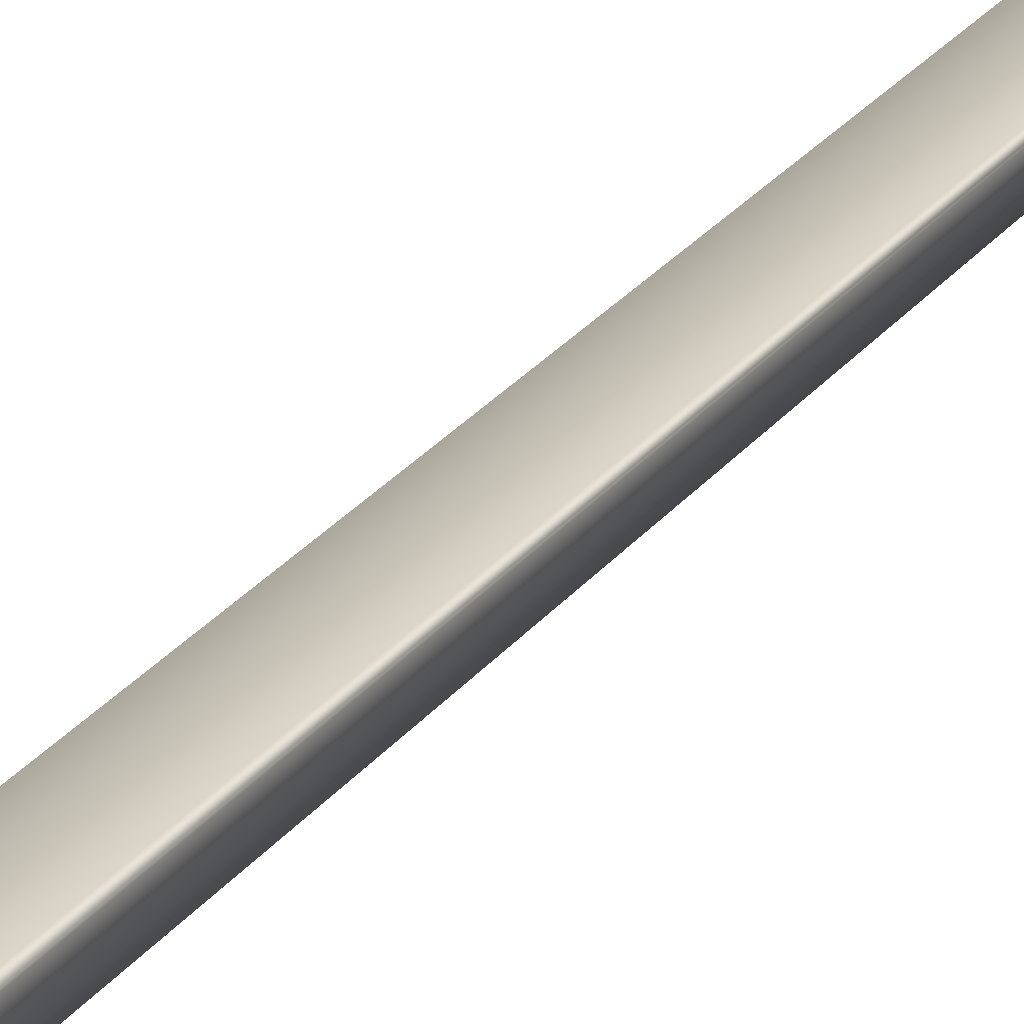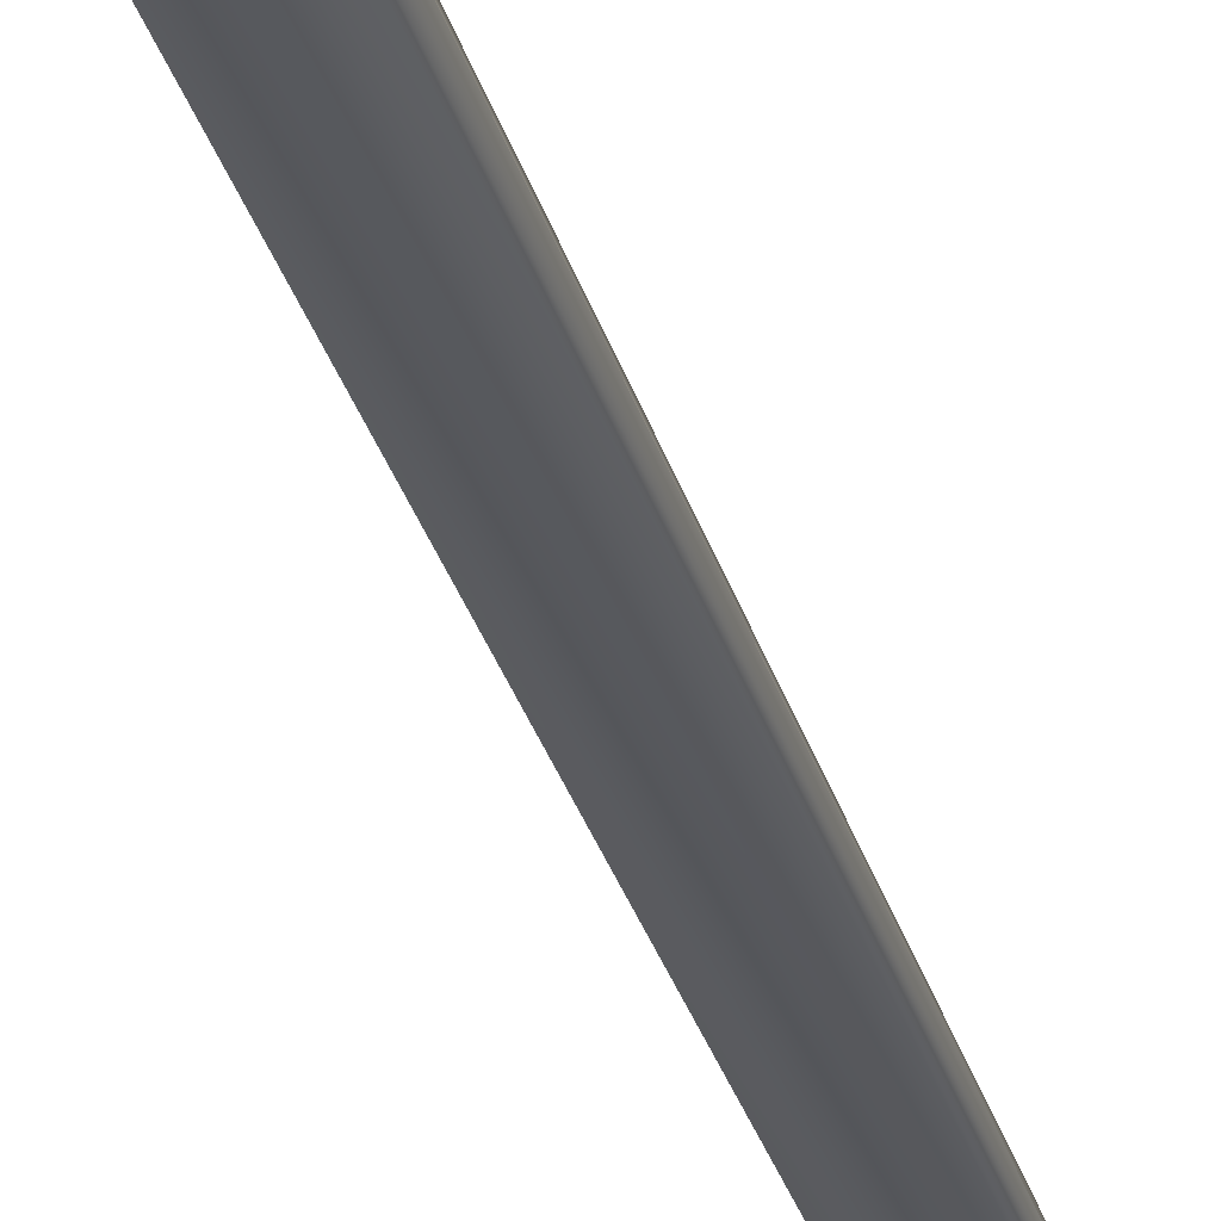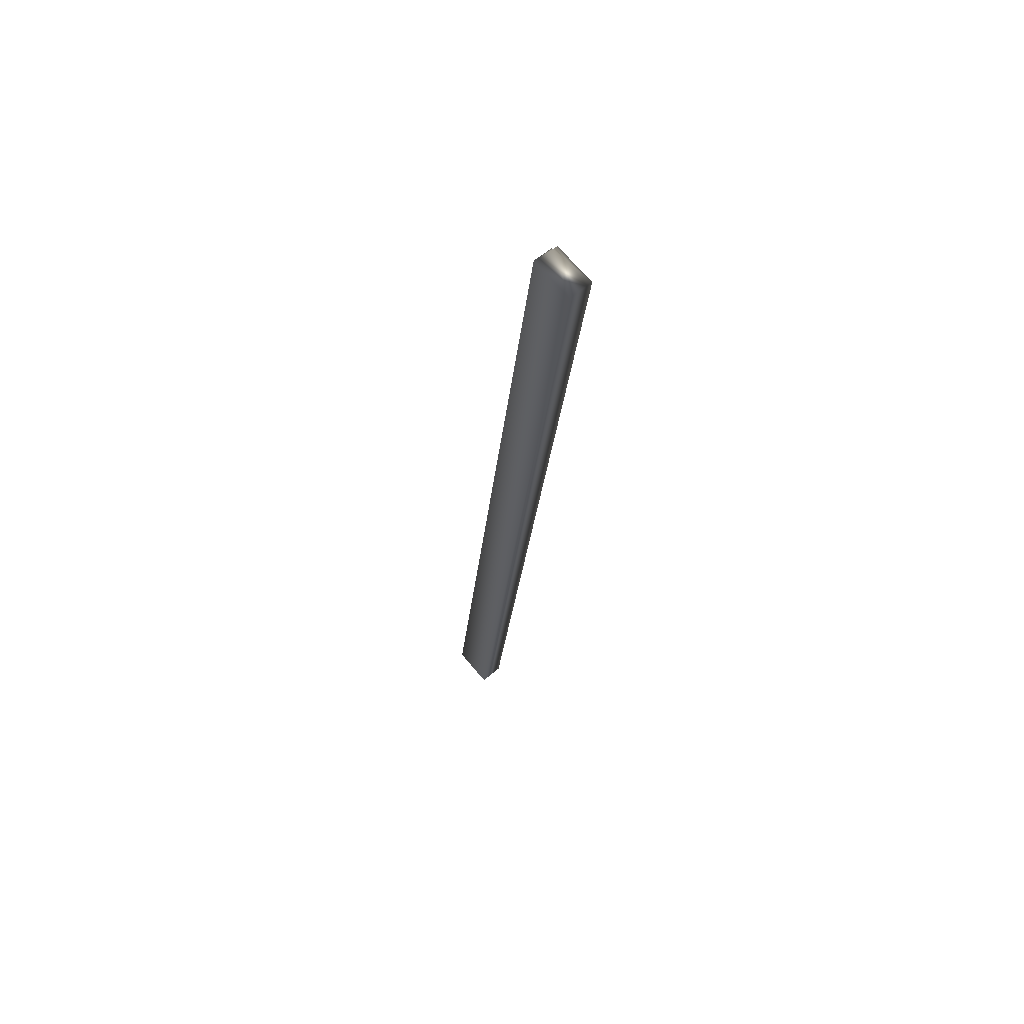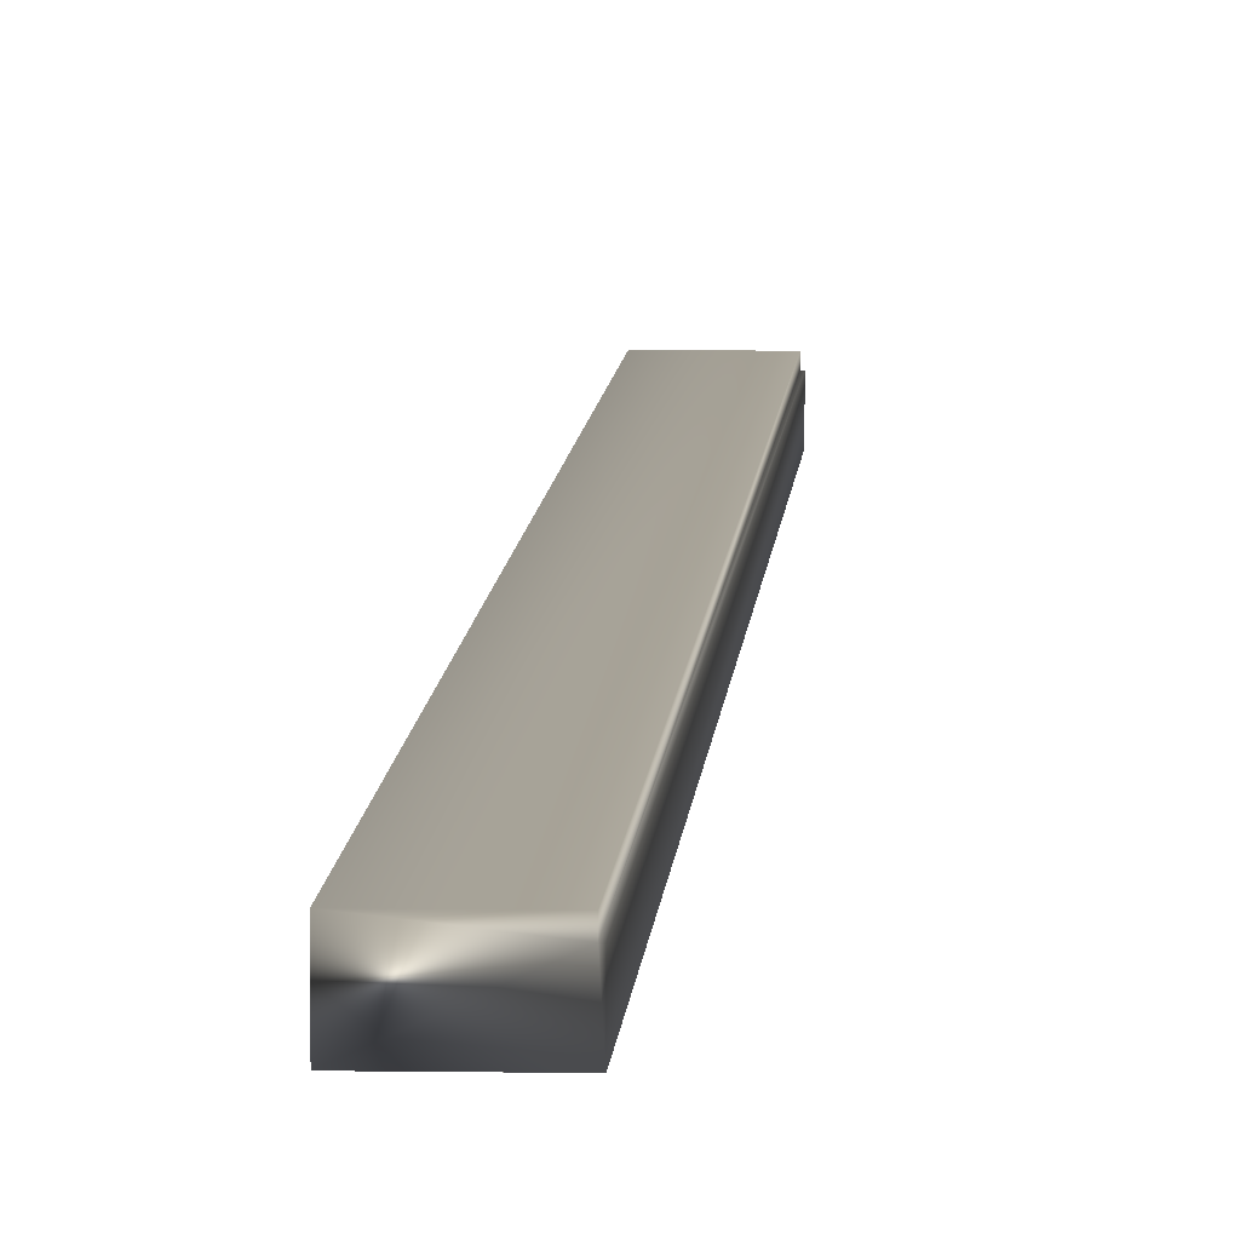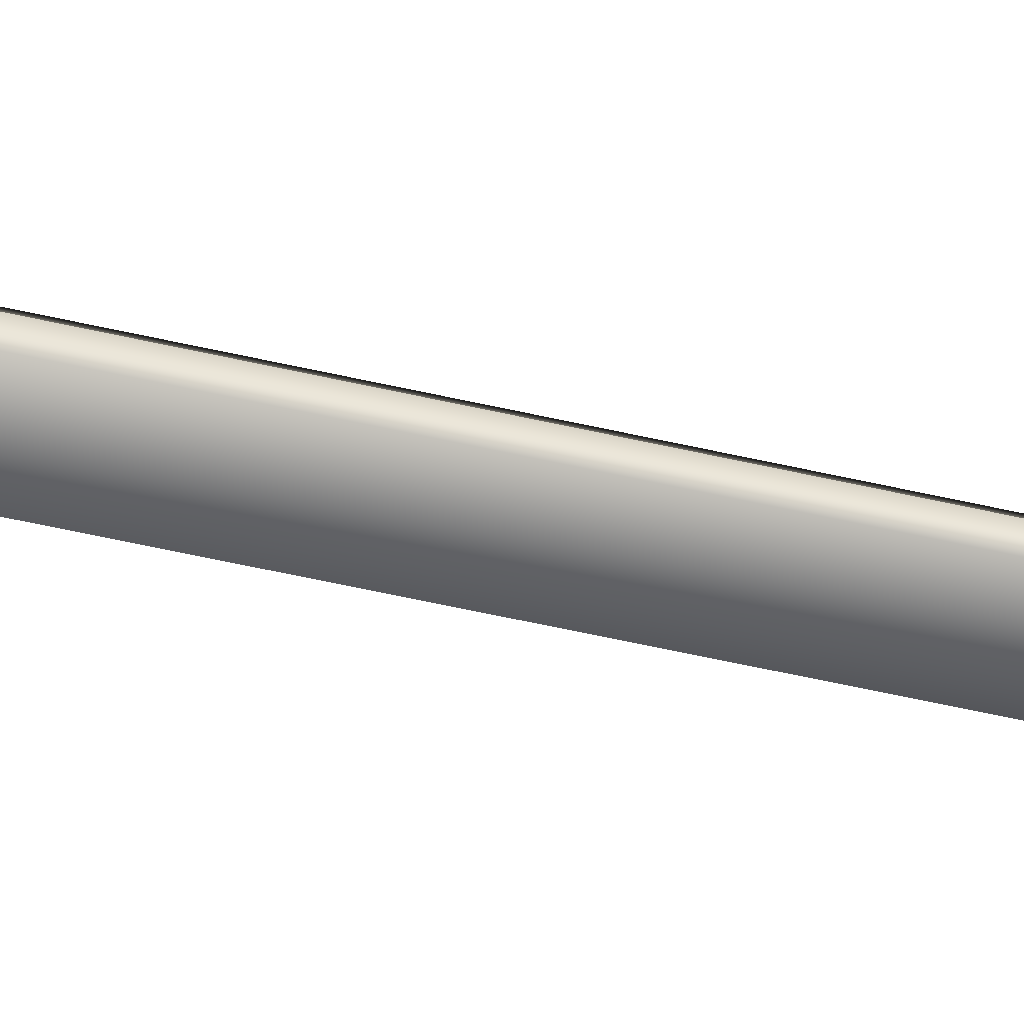
<metadata>
{"format":"obj","ext":"obj","renderer":"f3d","projection":"perspective","resolution":1024,"background":"white","views":[{"elev":26.0,"azim":-144.1,"up":"+Y"},{"elev":-28.4,"azim":-158.5,"up":"+Y"},{"elev":60.4,"azim":49.3,"up":"+Z"},{"elev":6.6,"azim":-169.6,"up":"+Y"},{"elev":-61.0,"azim":-95.4,"up":"+Y"}]}
</metadata>
<code>
v -11.79 8.127 47.72
v -11.79 7.96 47.72
v -10.72 8.127 55.82
v -10.72 7.96 55.82
v -11.78 8.127 47.72
v -10.71 8.127 55.82
v -11.78 8.169 47.72
v -10.71 8.169 55.82
v -10.35 7.96 55.77
v -10.35 8.169 55.77
v -11.42 8.169 47.68
v -11.42 7.96 47.68
f 1 2 3
f 3 2 4
f 1 3 5
f 5 3 6
f 7 5 8
f 8 5 6
f 4 9 6
f 6 9 10
f 6 10 8
f 6 3 4
f 7 8 11
f 11 8 10
f 2 12 4
f 4 12 9
f 11 12 5
f 5 12 2
f 5 2 1
f 5 7 11
f 12 11 9
f 9 11 10

</code>
